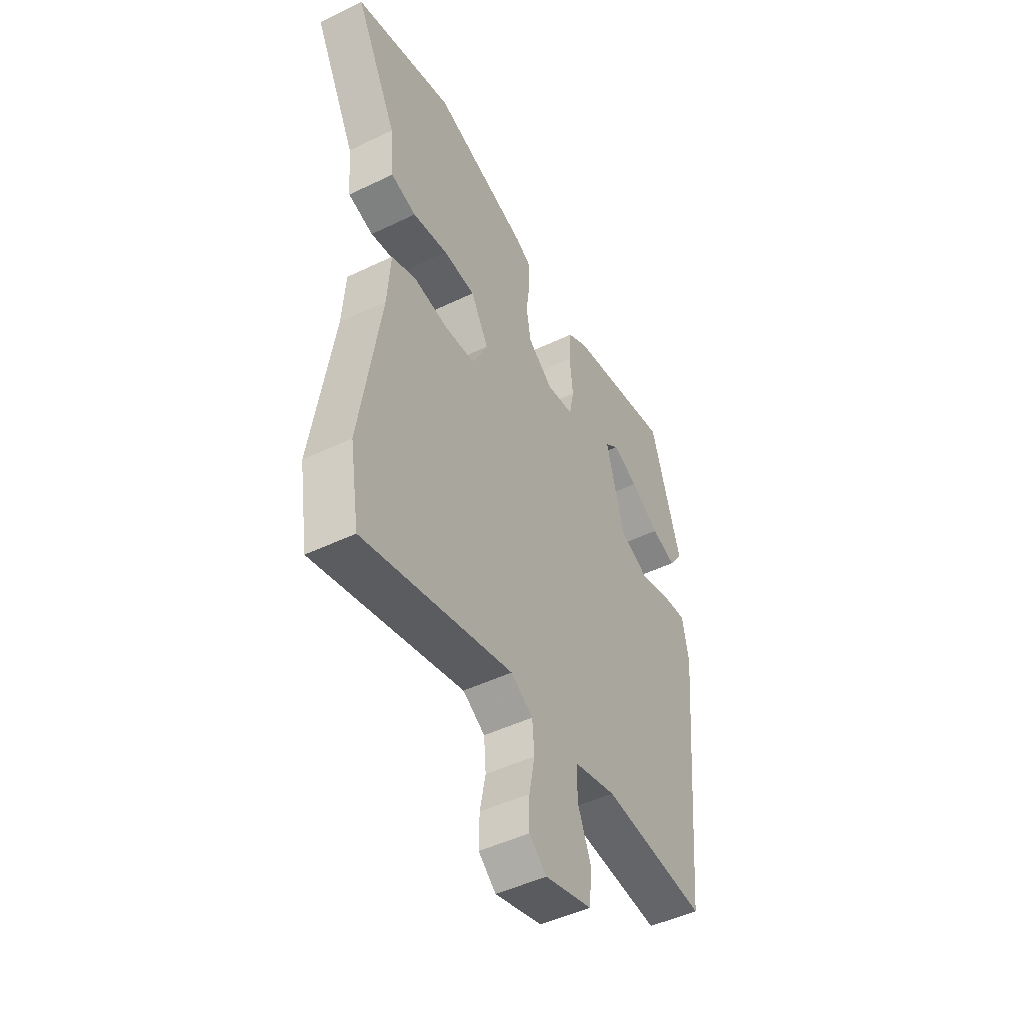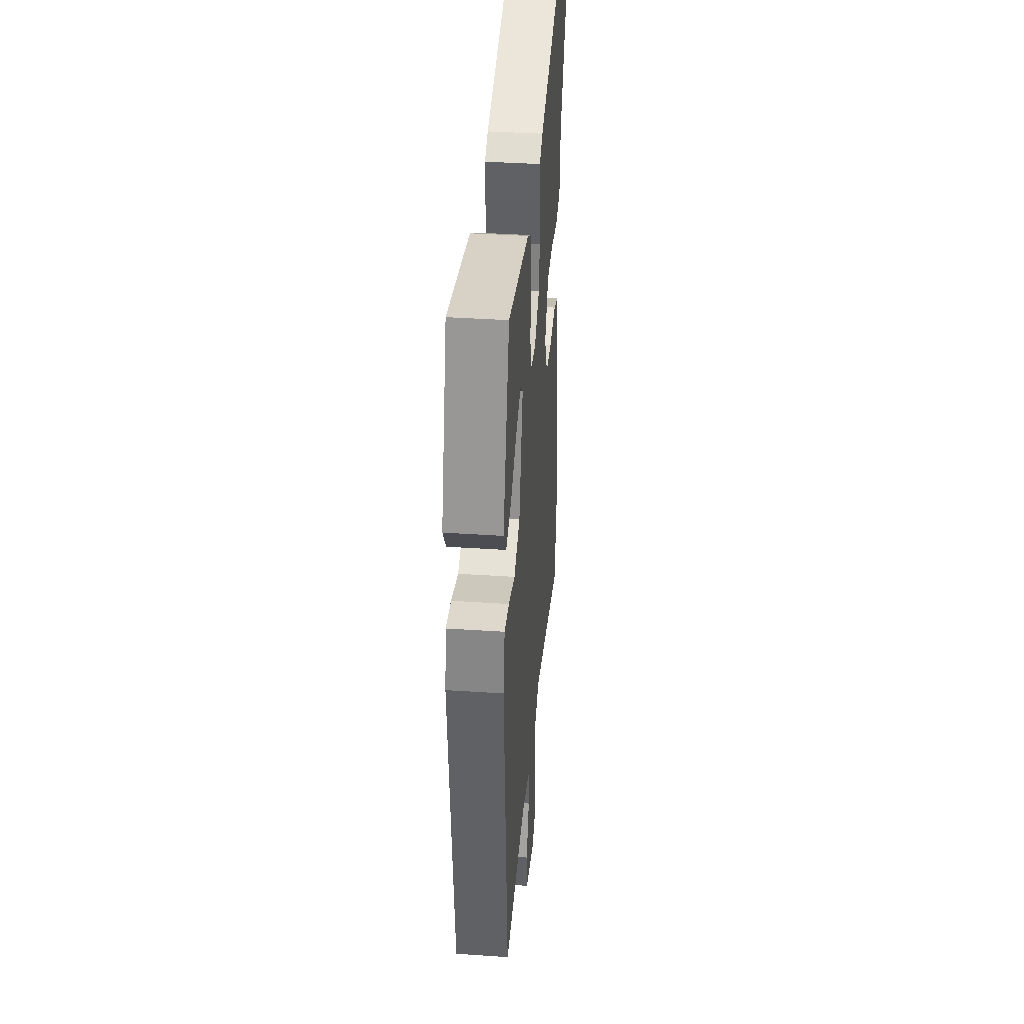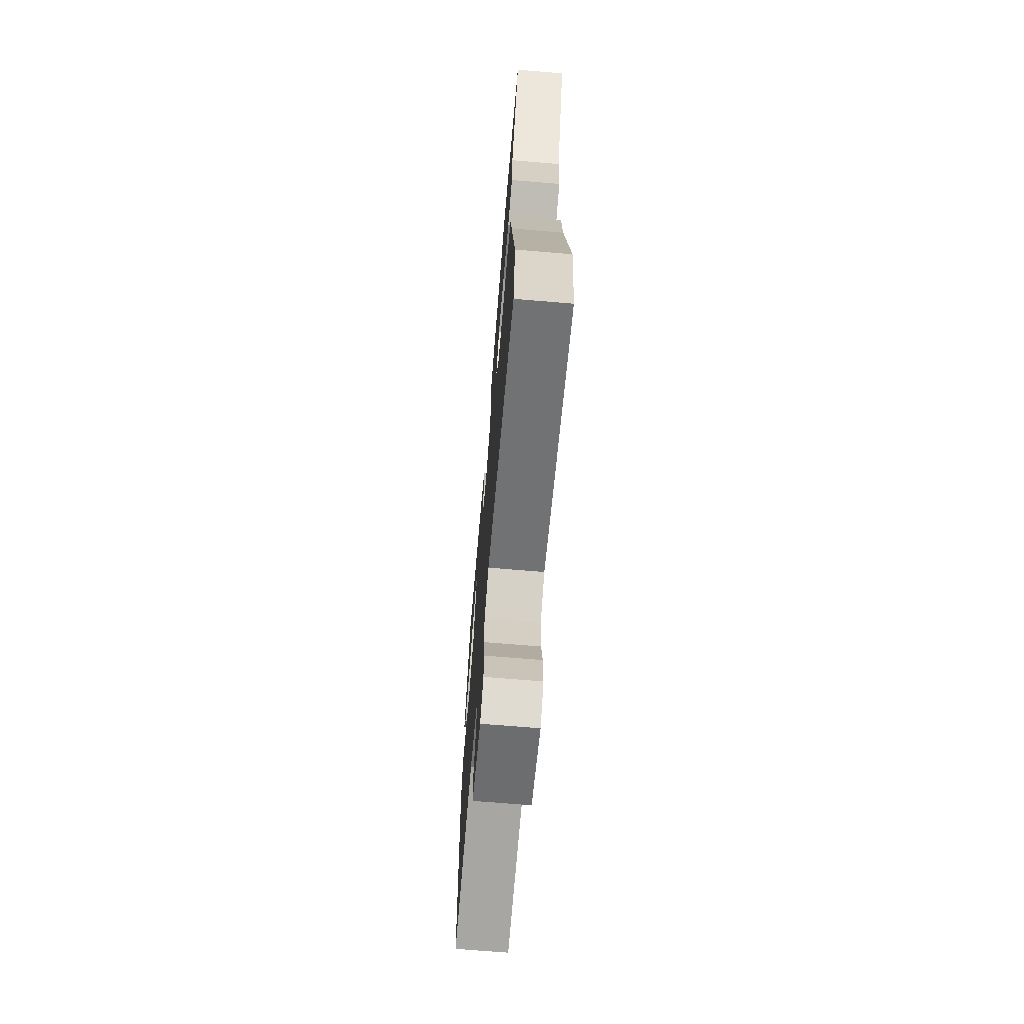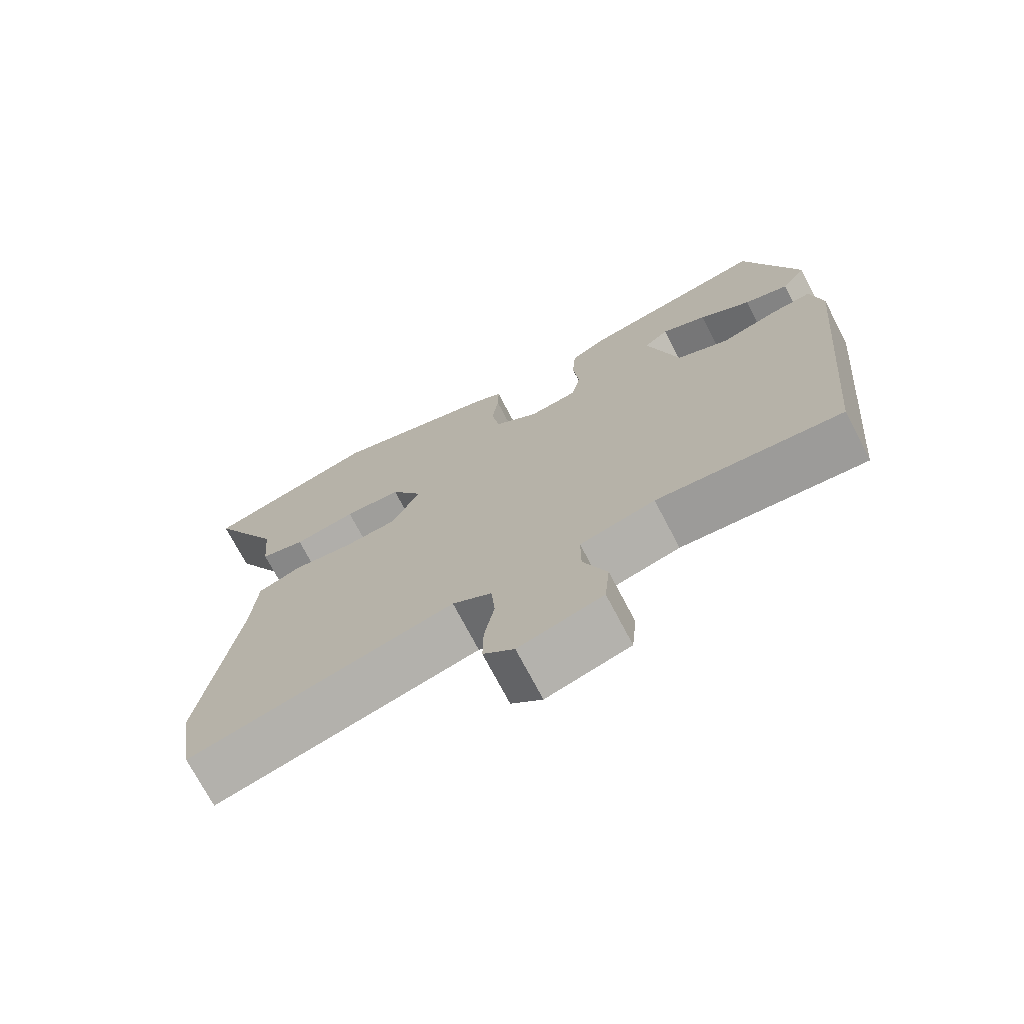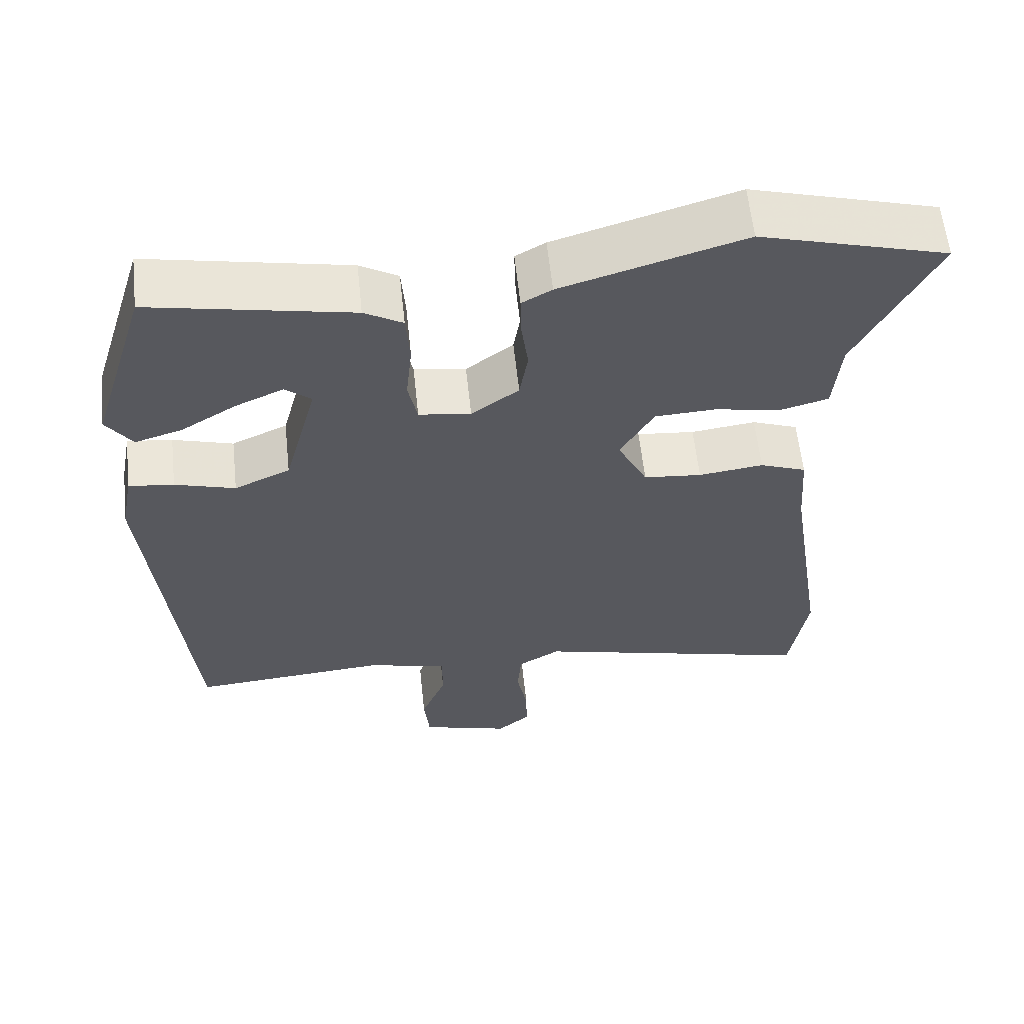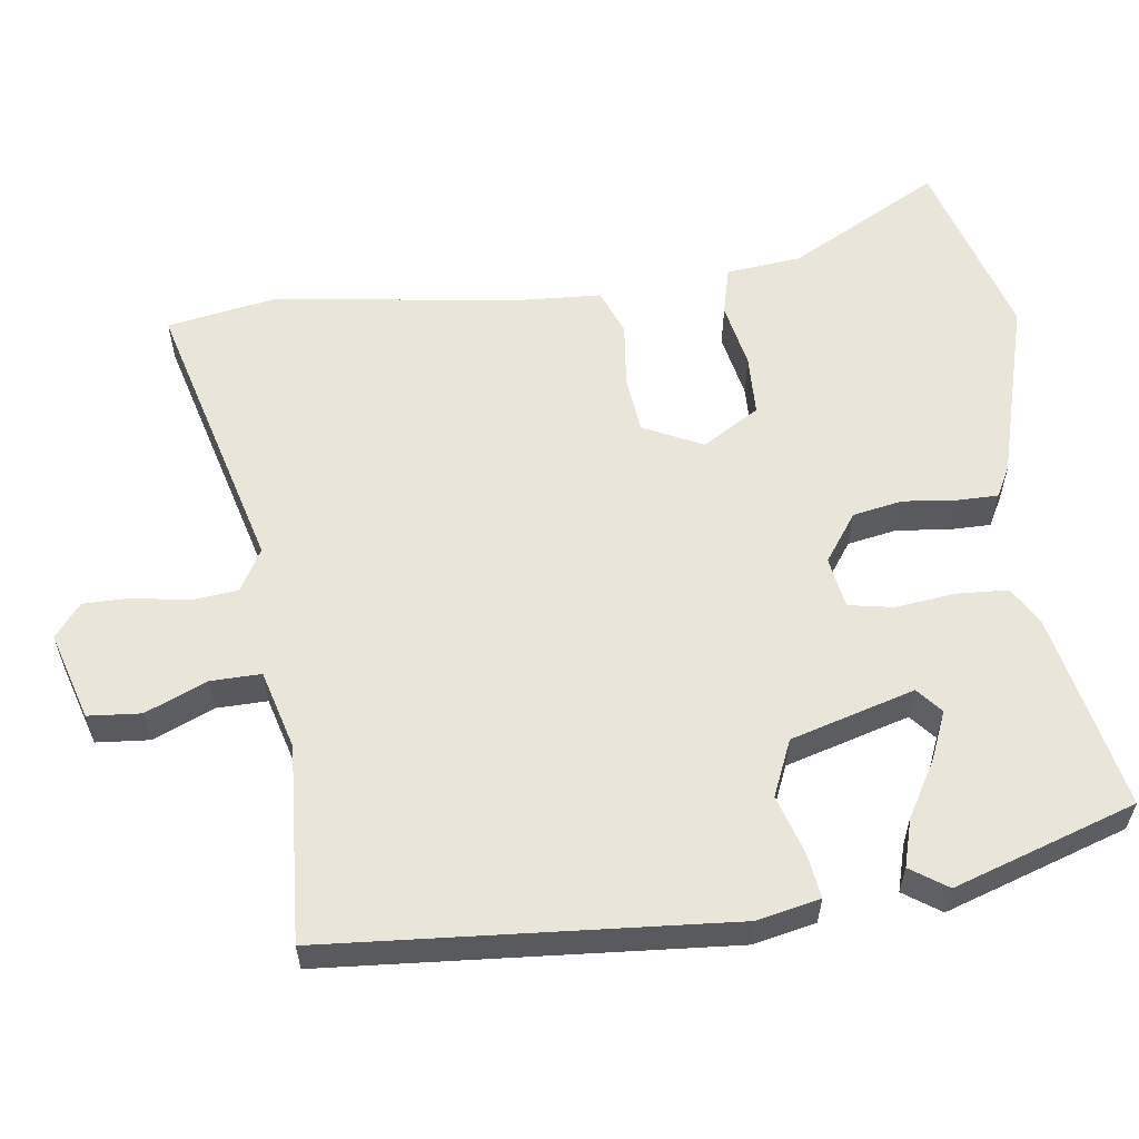
<metadata>
{"format":"obj","ext":"obj","renderer":"f3d","projection":"perspective","resolution":1024,"background":"white","views":[{"elev":-47.7,"azim":118.5,"up":"+Z"},{"elev":38.1,"azim":-85.1,"up":"+Z"},{"elev":-69.7,"azim":85.2,"up":"+Z"},{"elev":-72.5,"azim":-152.4,"up":"+Z"},{"elev":59.9,"azim":-6.1,"up":"+Z"},{"elev":58.6,"azim":-98.6,"up":"+Y"}]}
</metadata>
<code>
v -0.396 0.07 0.514
v -0.134 0.07 0.463
v -0.084 0.07 0.434
v -0.079 0.07 0.366
v -0.087 0.07 0.287
v -0.075 0.07 0.228
v -0.007 0.07 0.218
v 0.055 0.07 0.264
v 0.066 0.07 0.33
v 0.057 0.07 0.399
v 0.056 0.07 0.454
v 0.095 0.07 0.476
v 0.332 0.07 0.547
v 0.576 0.07 0.479
v 0.473 0.07 0.277
v 0.464 0.07 0.177
v 0.401 0.07 0.16
v 0.314 0.07 0.176
v 0.234 0.07 0.172
v 0.19 0.07 0.096
v 0.229 0.07 0.018
v 0.305 0.07 0.011
v 0.39 0.07 0.022
v 0.451 0.07 -0.001
v 0.459 0.07 -0.11
v 0.51 0.07 -0.437
v 0.487 0.07 -0.581
v 0.115 0.07 -0.488
v 0.06 0.07 -0.521
v 0.055 0.07 -0.583
v 0.069 0.07 -0.655
v 0.07 0.07 -0.718
v 0.027 0.07 -0.754
v -0.09 0.07 -0.721
v -0.097 0.07 -0.651
v -0.064 0.07 -0.569
v -0.064 0.07 -0.502
v -0.169 0.07 -0.475
v -0.428 0.07 -0.496
v -0.477 0.07 0.034
v -0.461 0.07 0.118
v -0.402 0.07 0.111
v -0.323 0.07 0.088
v -0.25 0.07 0.121
v -0.206 0.07 0.286
v -0.24 0.07 0.314
v -0.303 0.07 0.286
v -0.375 0.07 0.242
v -0.437 0.07 0.223
v -0.471 0.07 0.271
v -0.396 0 0.514
v -0.134 0 0.463
v -0.084 0 0.434
v -0.079 0 0.366
v -0.087 0 0.287
v -0.075 0 0.228
v -0.007 0 0.218
v 0.055 0 0.264
v 0.066 0 0.33
v 0.057 0 0.399
v 0.056 0 0.454
v 0.095 0 0.476
v 0.332 0 0.547
v 0.576 0 0.479
v 0.473 0 0.277
v 0.464 0 0.177
v 0.401 0 0.16
v 0.314 0 0.176
v 0.234 0 0.172
v 0.19 0 0.096
v 0.229 0 0.018
v 0.305 0 0.011
v 0.39 0 0.022
v 0.451 0 -0.001
v 0.459 0 -0.11
v 0.51 0 -0.437
v 0.487 0 -0.581
v 0.115 0 -0.488
v 0.06 0 -0.521
v 0.055 0 -0.583
v 0.069 0 -0.655
v 0.07 0 -0.718
v 0.027 0 -0.754
v -0.09 0 -0.721
v -0.097 0 -0.651
v -0.064 0 -0.569
v -0.064 0 -0.502
v -0.169 0 -0.475
v -0.428 0 -0.496
v -0.477 0 0.034
v -0.461 0 0.118
v -0.402 0 0.111
v -0.323 0 0.088
v -0.25 0 0.121
v -0.206 0 0.286
v -0.24 0 0.314
v -0.303 0 0.286
v -0.375 0 0.242
v -0.437 0 0.223
v -0.471 0 0.271
f 47 48 49 50
f 46 47 50 1
f 45 46 1 2
f 44 45 2 3
f 40 41 42 43
f 38 39 40 43
f 37 38 43 44
f 33 34 35 36
f 33 36 37
f 30 31 32 33
f 29 30 33 37
f 28 29 37 44
f 25 26 27 28
f 22 23 24 25
f 21 22 25 28
f 20 21 28 44
f 15 16 17 18
f 15 18 19
f 14 15 19
f 13 14 19
f 9 10 11 12
f 8 9 12 13
f 44 3 4 5
f 44 5 6
f 20 44 6 7
f 8 13 19 20
f 7 8 20
f 100 99 98 97
f 51 100 97 96
f 52 51 96 95
f 53 52 95 94
f 93 92 91 90
f 93 90 89 88
f 94 93 88 87
f 86 85 84 83
f 87 86 83
f 83 82 81 80
f 87 83 80 79
f 94 87 79 78
f 78 77 76 75
f 75 74 73 72
f 78 75 72 71
f 94 78 71 70
f 68 67 66 65
f 69 68 65
f 69 65 64
f 69 64 63
f 62 61 60 59
f 63 62 59 58
f 55 54 53 94
f 56 55 94
f 57 56 94 70
f 70 69 63 58
f 70 58 57
f 1 51 52 2
f 2 52 53 3
f 3 53 54 4
f 4 54 55 5
f 5 55 56 6
f 6 56 57 7
f 7 57 58 8
f 8 58 59 9
f 9 59 60 10
f 10 60 61 11
f 11 61 62 12
f 12 62 63 13
f 13 63 64 14
f 14 64 65 15
f 15 65 66 16
f 16 66 67 17
f 17 67 68 18
f 18 68 69 19
f 19 69 70 20
f 20 70 71 21
f 21 71 72 22
f 22 72 73 23
f 23 73 74 24
f 24 74 75 25
f 25 75 76 26
f 26 76 77 27
f 27 77 78 28
f 28 78 79 29
f 29 79 80 30
f 30 80 81 31
f 31 81 82 32
f 32 82 83 33
f 33 83 84 34
f 34 84 85 35
f 35 85 86 36
f 36 86 87 37
f 37 87 88 38
f 38 88 89 39
f 39 89 90 40
f 40 90 91 41
f 41 91 92 42
f 42 92 93 43
f 43 93 94 44
f 44 94 95 45
f 45 95 96 46
f 46 96 97 47
f 47 97 98 48
f 48 98 99 49
f 49 99 100 50
f 50 100 51 1

</code>
